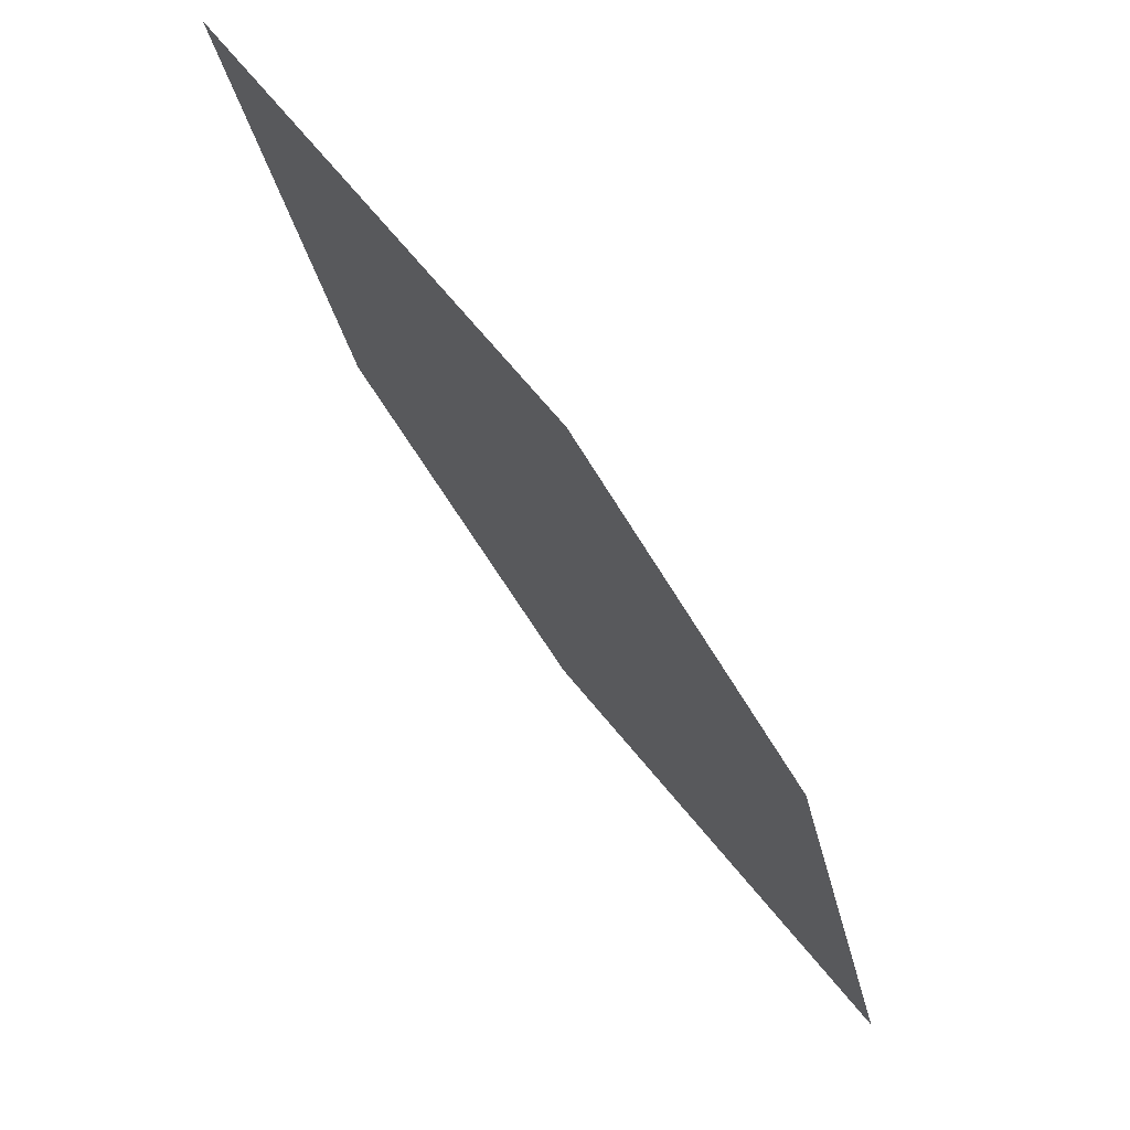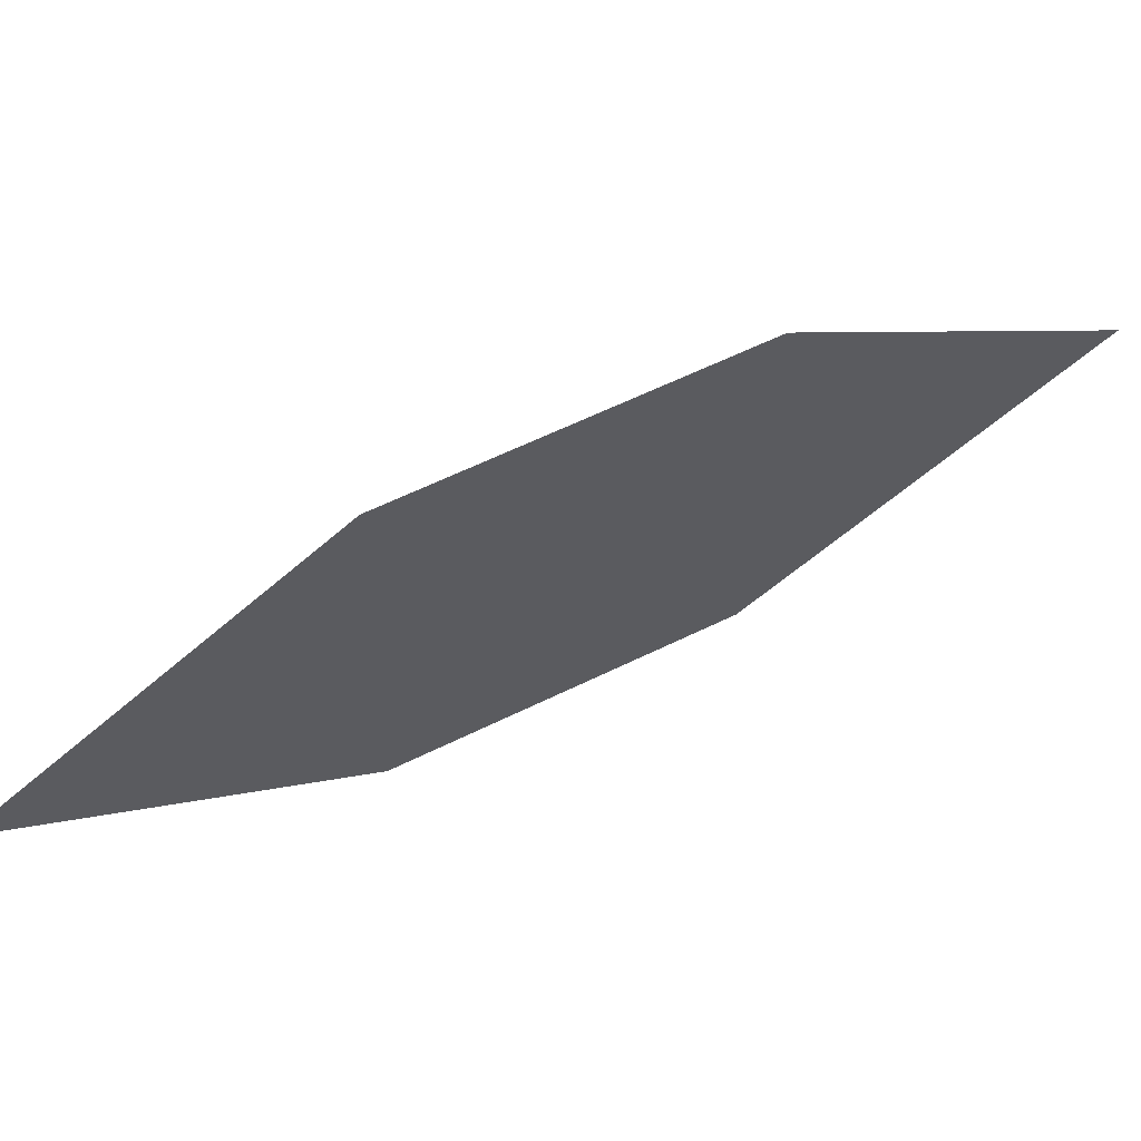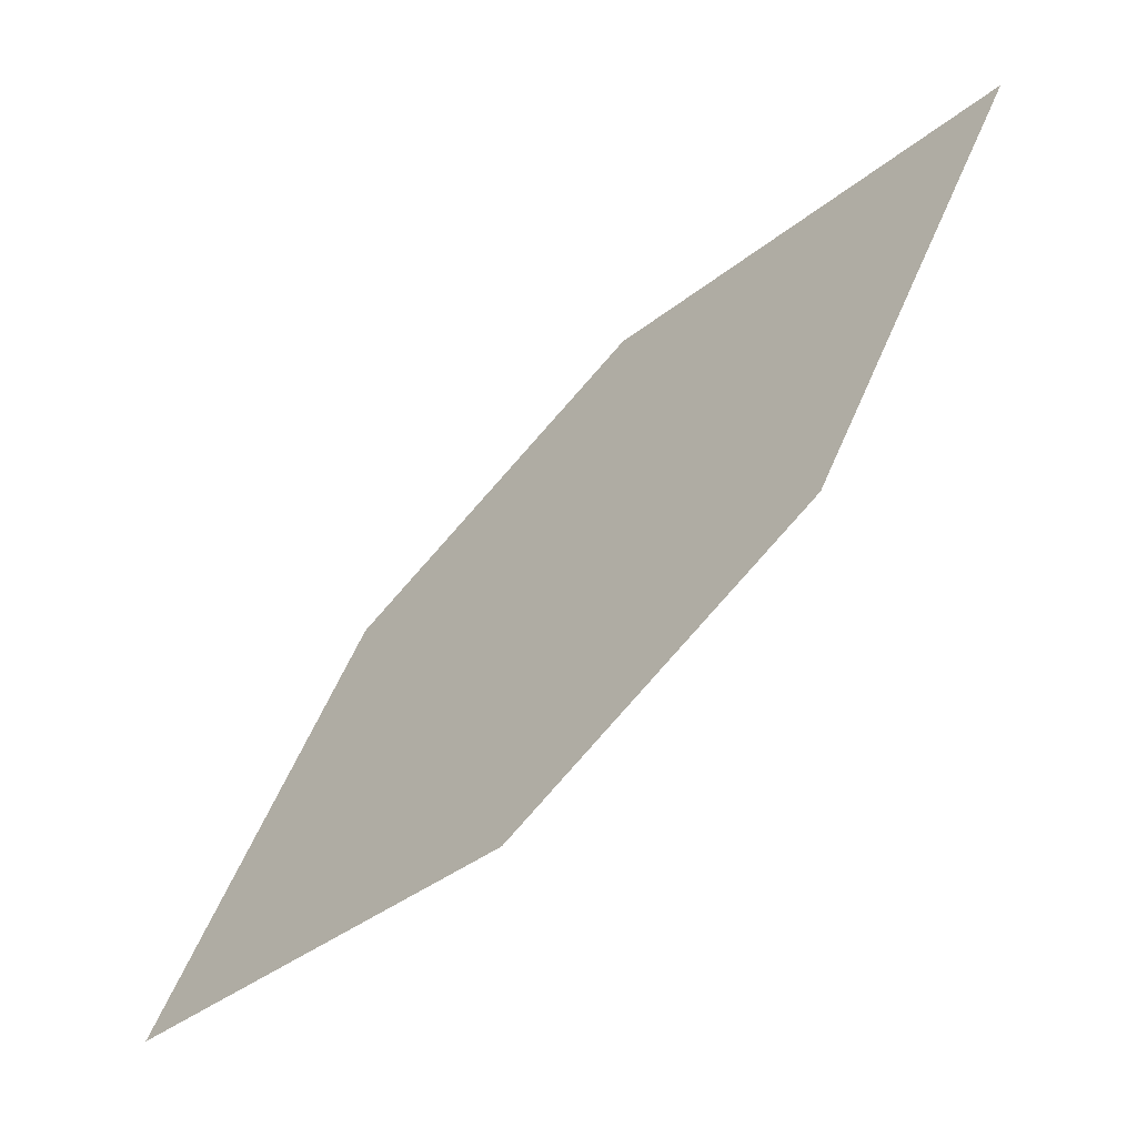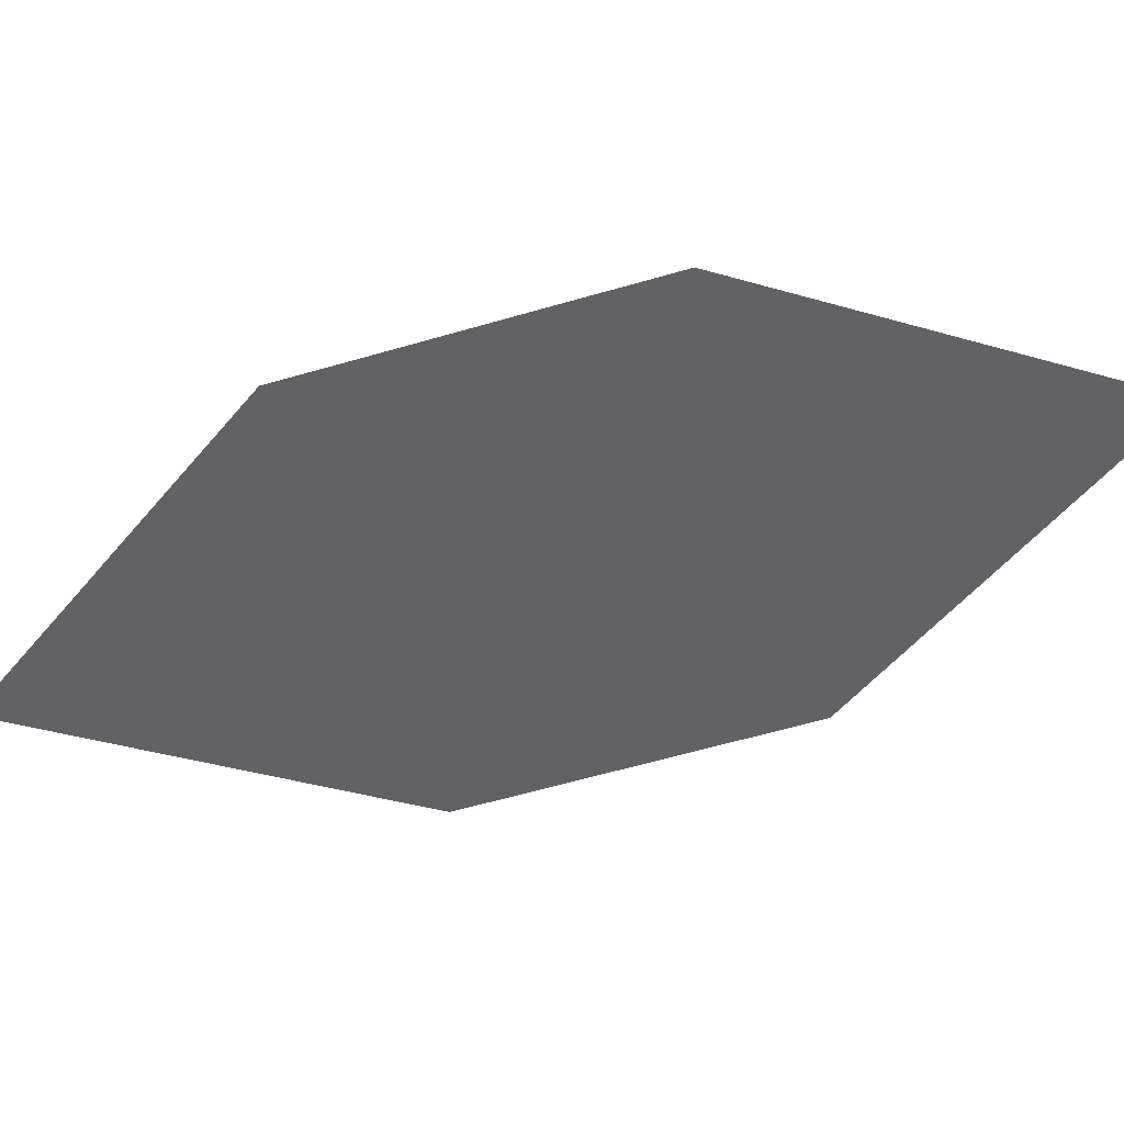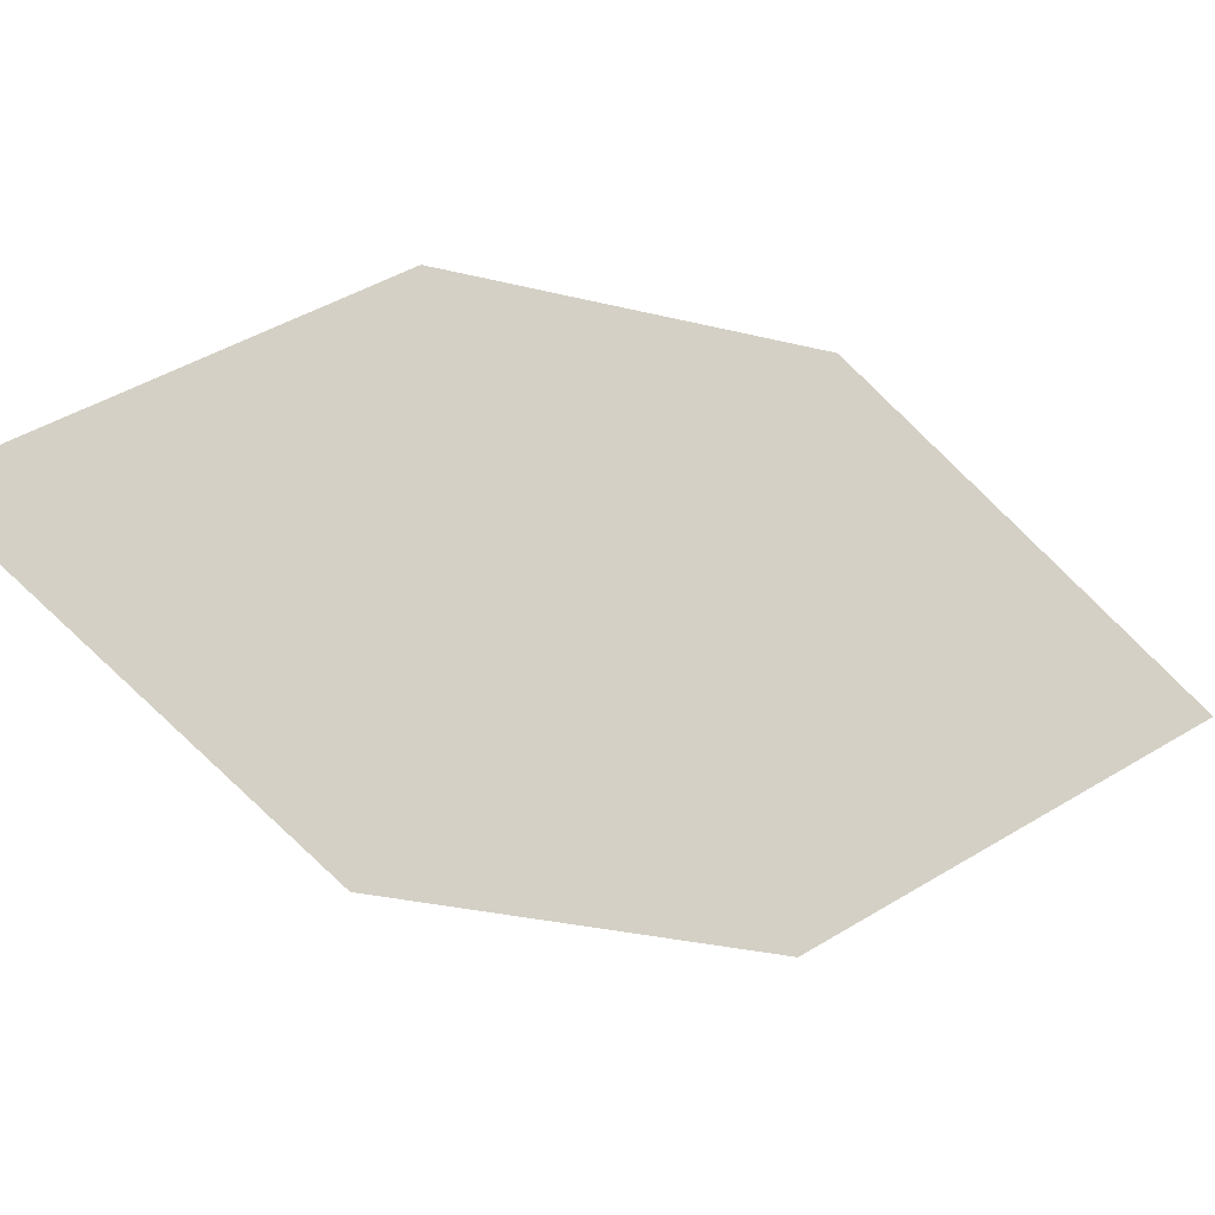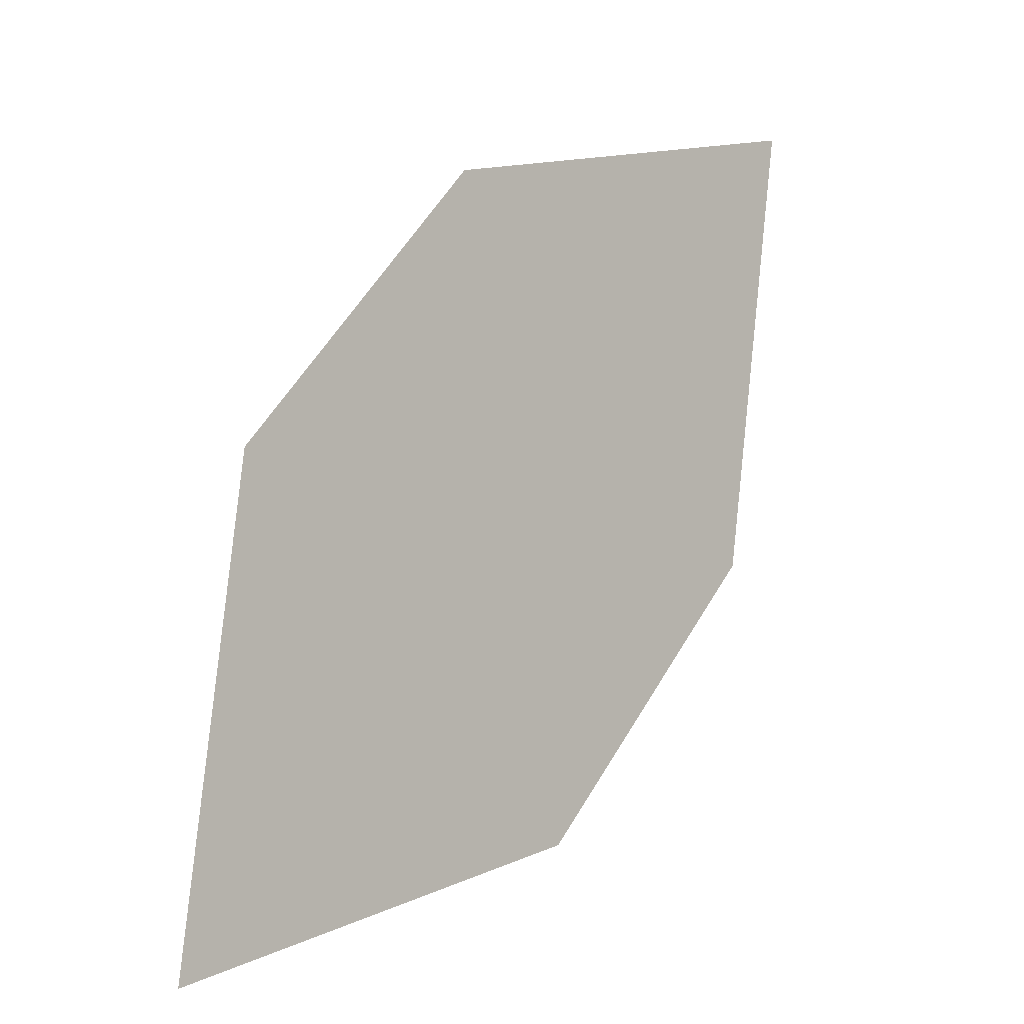
<metadata>
{"format":"obj","ext":"obj","renderer":"f3d","projection":"perspective","resolution":1024,"background":"white","views":[{"elev":-48.4,"azim":-103.6,"up":"+Z"},{"elev":25.8,"azim":111.7,"up":"+Z"},{"elev":73.1,"azim":87.4,"up":"+Z"},{"elev":5.5,"azim":140.0,"up":"+Z"},{"elev":20.9,"azim":-58.4,"up":"+Z"},{"elev":-72.9,"azim":-112.1,"up":"+Y"}]}
</metadata>
<code>
o leaves.187
v 0.1796 -0.1727 1.921
v 0.2153 -0.1902 1.931
v 0.2467 -0.2426 1.895
v 0.1887 -0.2019 1.894
v 0.211 -0.2251 1.885
v 0.2376 -0.2135 1.922
f 1 3 6 2
f 1 4 5 3

</code>
